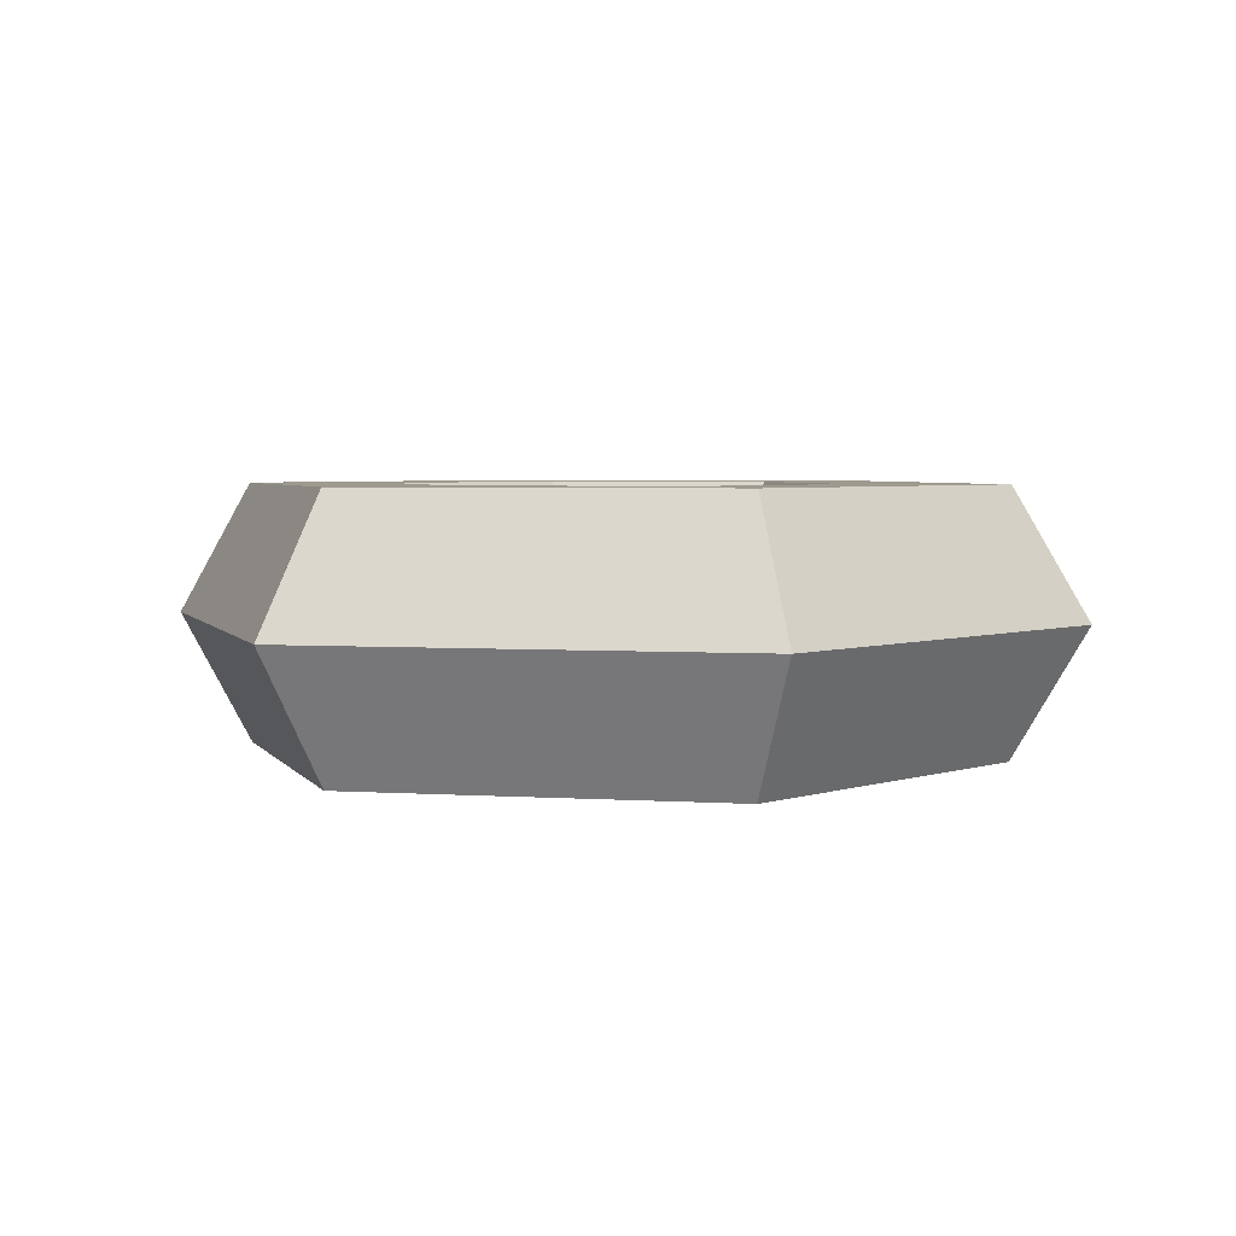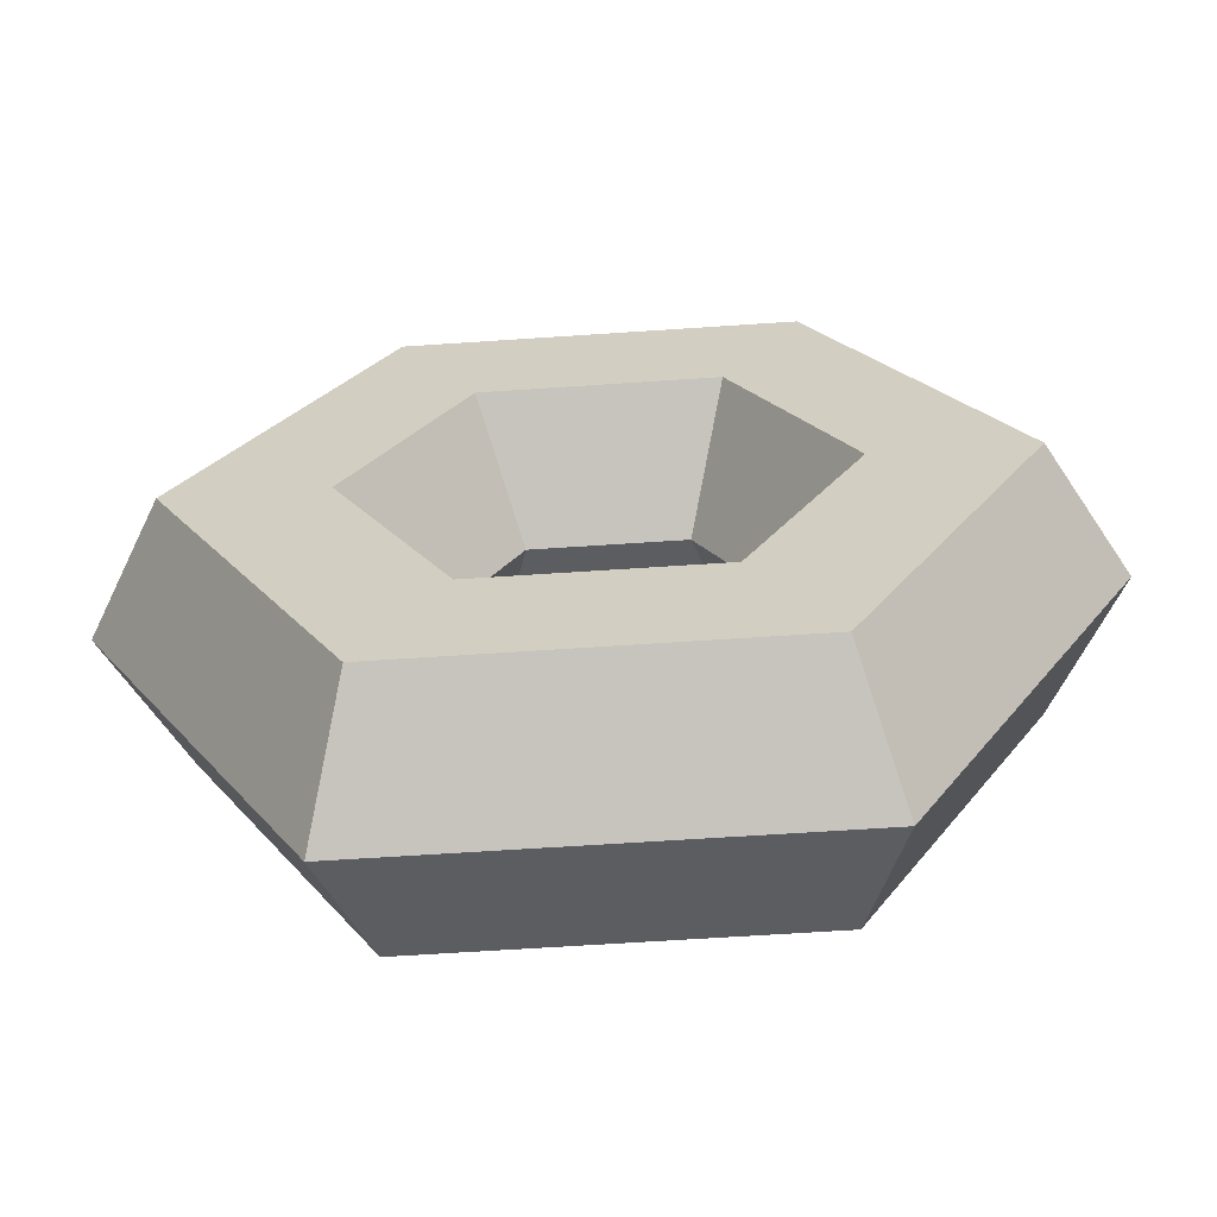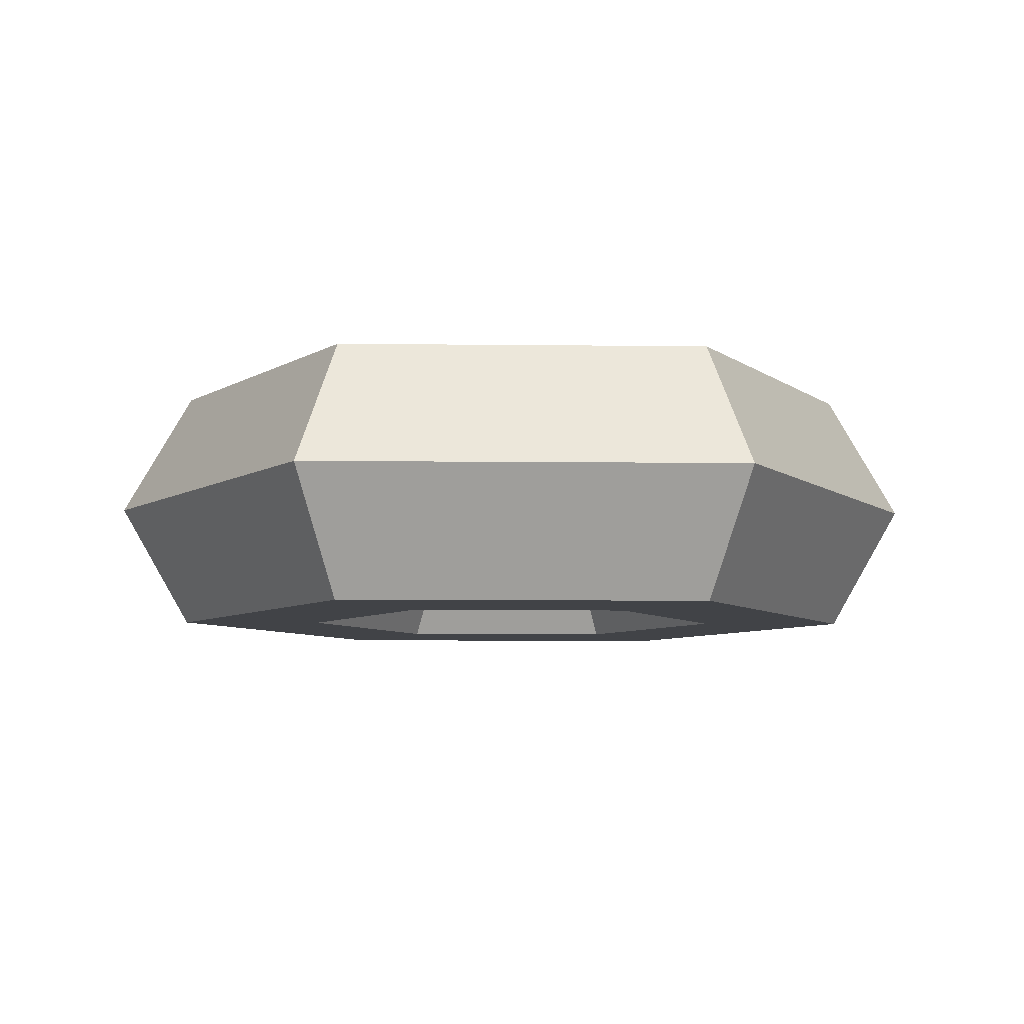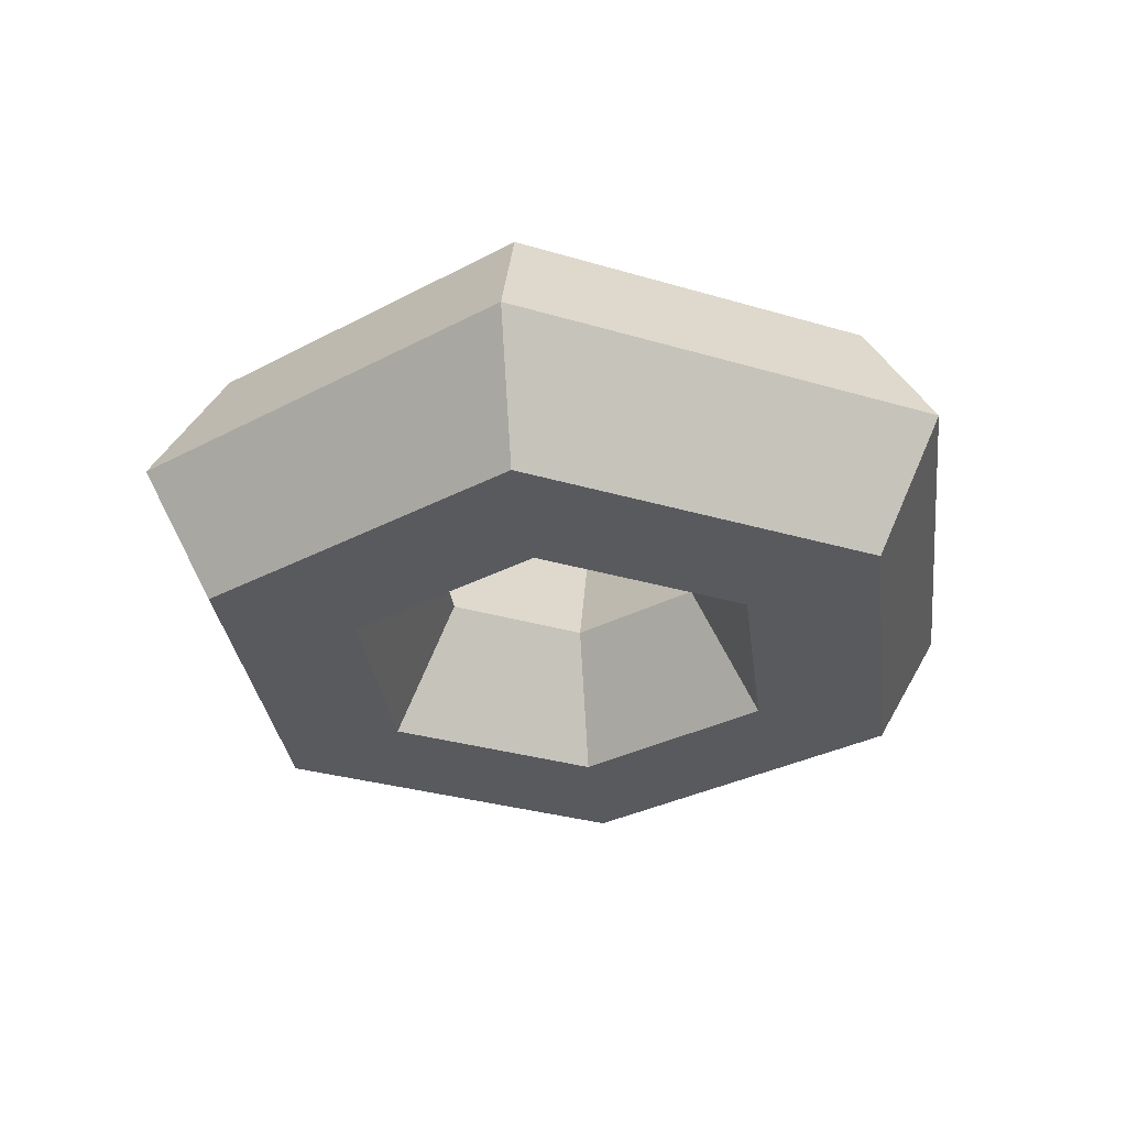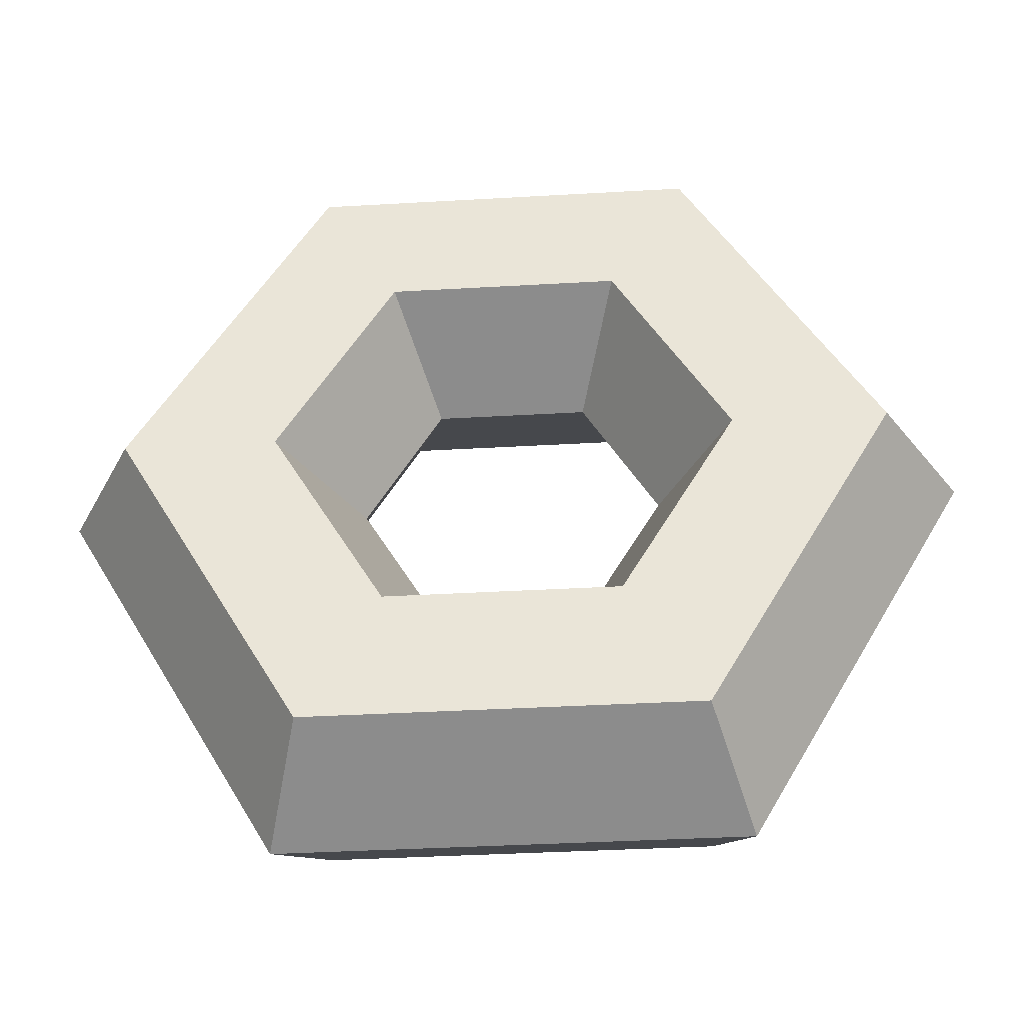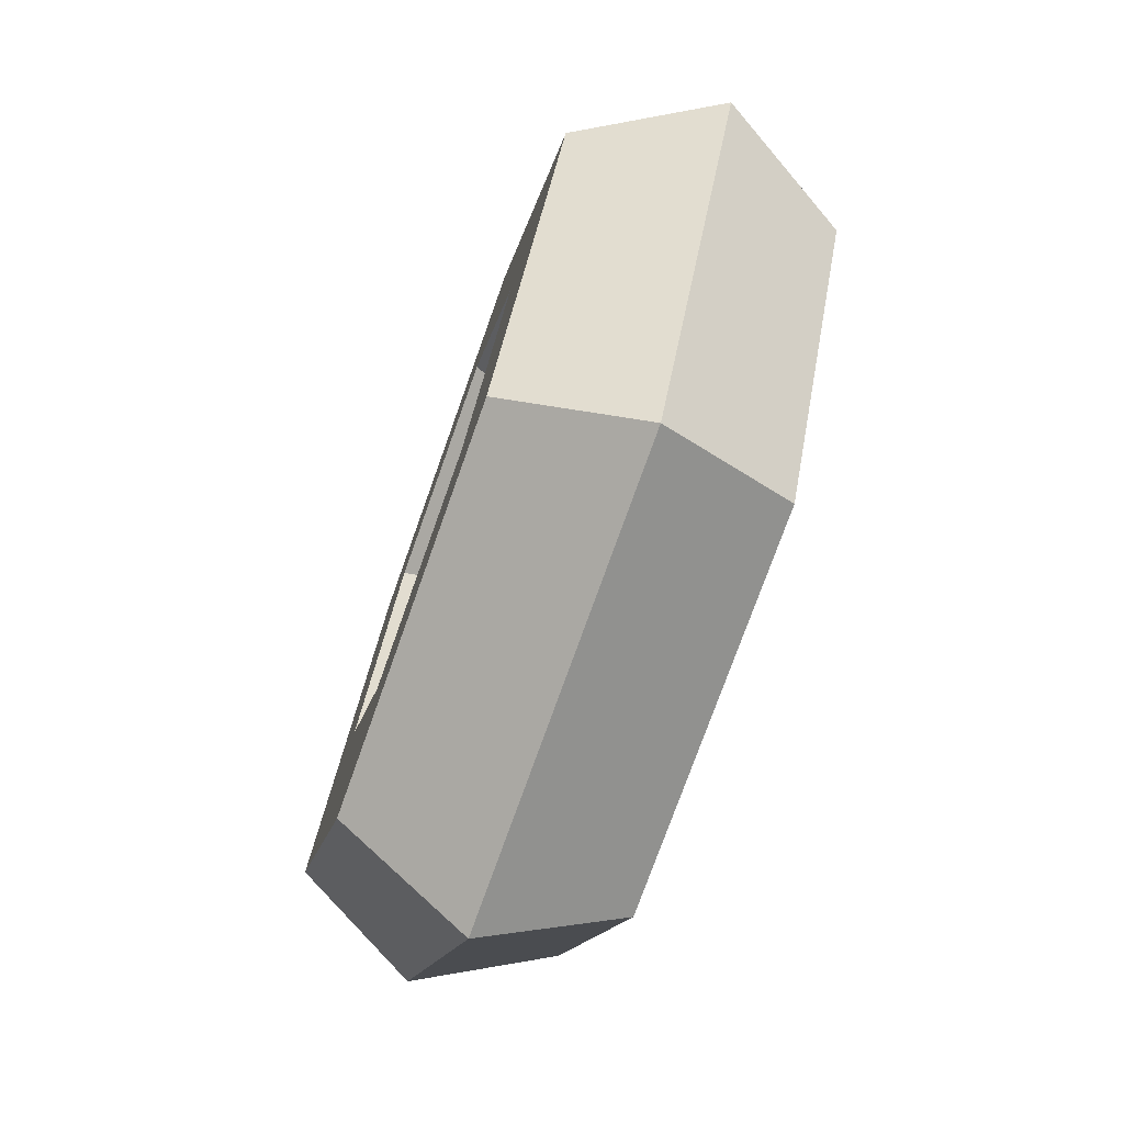
<metadata>
{"format":"obj","ext":"obj","renderer":"f3d","projection":"perspective","resolution":1024,"background":"white","views":[{"elev":3.8,"azim":-167.8,"up":"+Y"},{"elev":-63.6,"azim":3.9,"up":"+Z"},{"elev":-7.2,"azim":-1.9,"up":"+Y"},{"elev":-31.4,"azim":-142.9,"up":"+Y"},{"elev":-38.0,"azim":4.2,"up":"+Z"},{"elev":-75.3,"azim":-109.6,"up":"+Z"}]}
</metadata>
<code>
g default
v 0.25 0 -0.433
v -0.25 0 -0.433
v -0.5 0 -0
v -0.25 0 0.433
v 0.25 0 0.433
v 0.5 0 0
v 0.375 0.433 -0.6495
v -0.375 0.433 -0.6495
v -0.75 0.433 -0
v -0.375 0.433 0.6495
v 0.375 0.433 0.6495
v 0.75 0.433 0
v 0.625 0.433 -1.083
v -0.625 0.433 -1.083
v -1.25 0.433 -0
v -0.625 0.433 1.083
v 0.625 0.433 1.083
v 1.25 0.433 0
v 0.75 -0 -1.299
v -0.75 -0 -1.299
v -1.5 -0 -0
v -0.75 -0 1.299
v 0.75 -0 1.299
v 1.5 -0 0
v 0.625 -0.433 -1.083
v -0.625 -0.433 -1.083
v -1.25 -0.433 -0
v -0.625 -0.433 1.083
v 0.625 -0.433 1.083
v 1.25 -0.433 0
v 0.375 -0.433 -0.6495
v -0.375 -0.433 -0.6495
v -0.75 -0.433 -0
v -0.375 -0.433 0.6495
v 0.375 -0.433 0.6495
v 0.75 -0.433 0
g pTorus1
f 2 1 8
f 8 1 7
f 3 2 9
f 9 2 8
f 4 3 10
f 10 3 9
f 5 4 11
f 11 4 10
f 6 5 12
f 12 5 11
f 1 6 7
f 7 6 12
f 8 7 14
f 14 7 13
f 9 8 15
f 15 8 14
f 10 9 16
f 16 9 15
f 11 10 17
f 17 10 16
f 12 11 18
f 18 11 17
f 7 12 13
f 13 12 18
f 14 13 20
f 20 13 19
f 15 14 21
f 21 14 20
f 16 15 22
f 22 15 21
f 17 16 23
f 23 16 22
f 18 17 24
f 24 17 23
f 13 18 19
f 19 18 24
f 20 19 26
f 26 19 25
f 21 20 27
f 27 20 26
f 22 21 28
f 28 21 27
f 23 22 29
f 29 22 28
f 24 23 30
f 30 23 29
f 19 24 25
f 25 24 30
f 26 25 32
f 32 25 31
f 27 26 33
f 33 26 32
f 28 27 34
f 34 27 33
f 29 28 35
f 35 28 34
f 30 29 36
f 36 29 35
f 25 30 31
f 31 30 36
f 32 31 2
f 2 31 1
f 33 32 3
f 3 32 2
f 34 33 4
f 4 33 3
f 35 34 5
f 5 34 4
f 36 35 6
f 6 35 5
f 31 36 1
f 1 36 6

</code>
